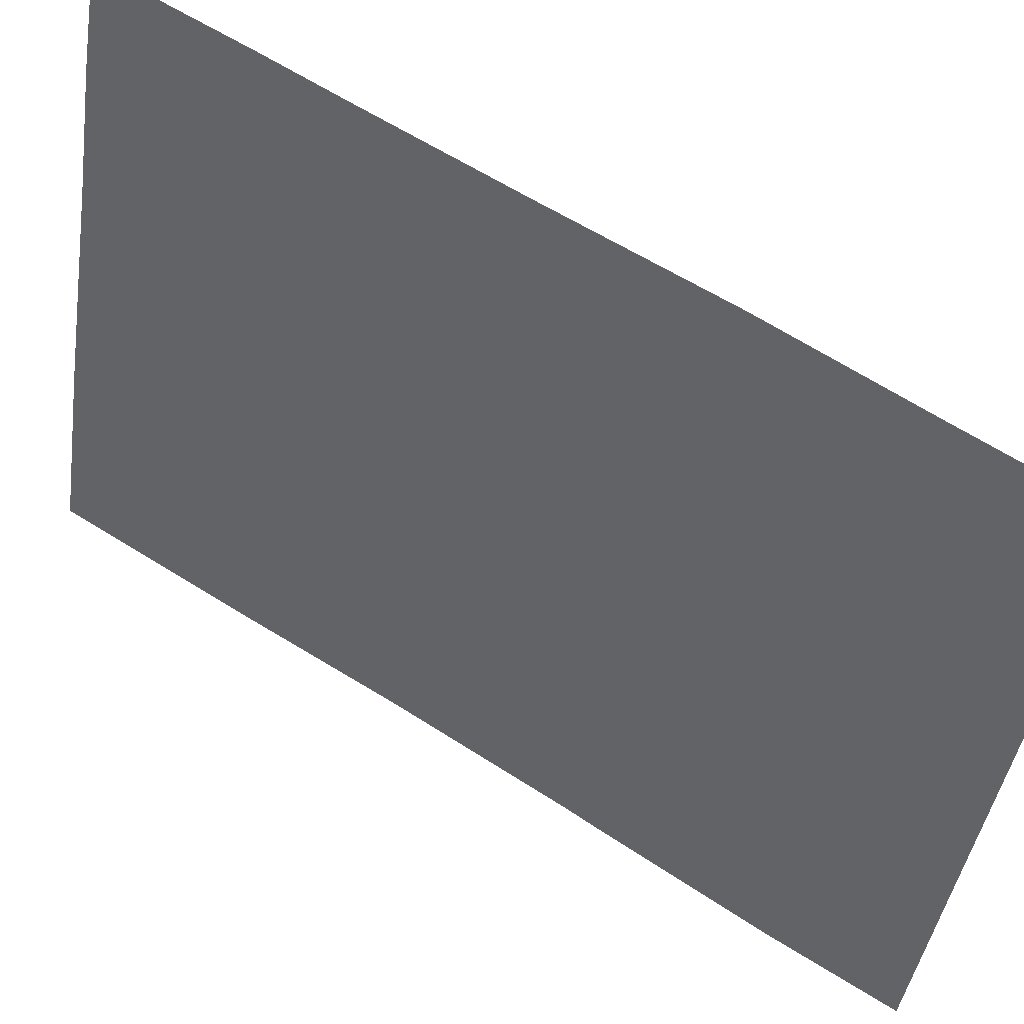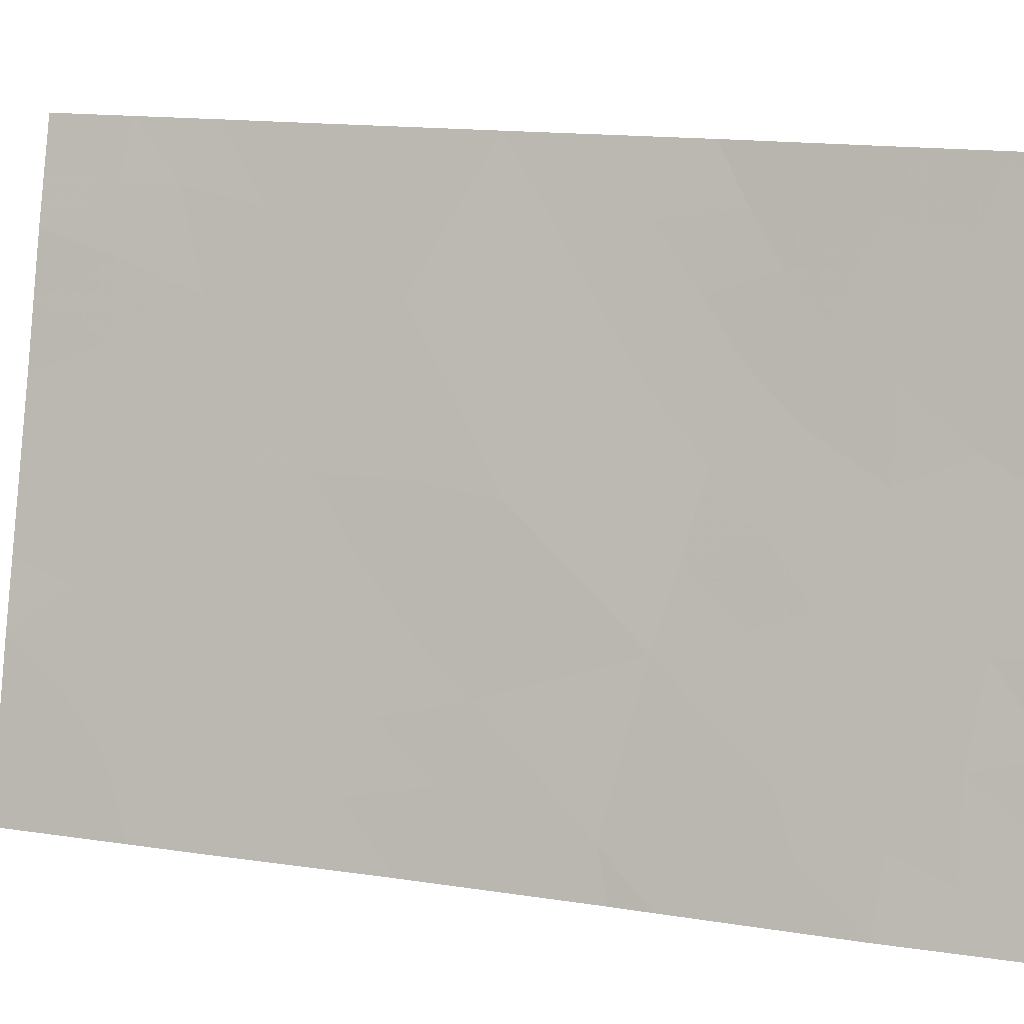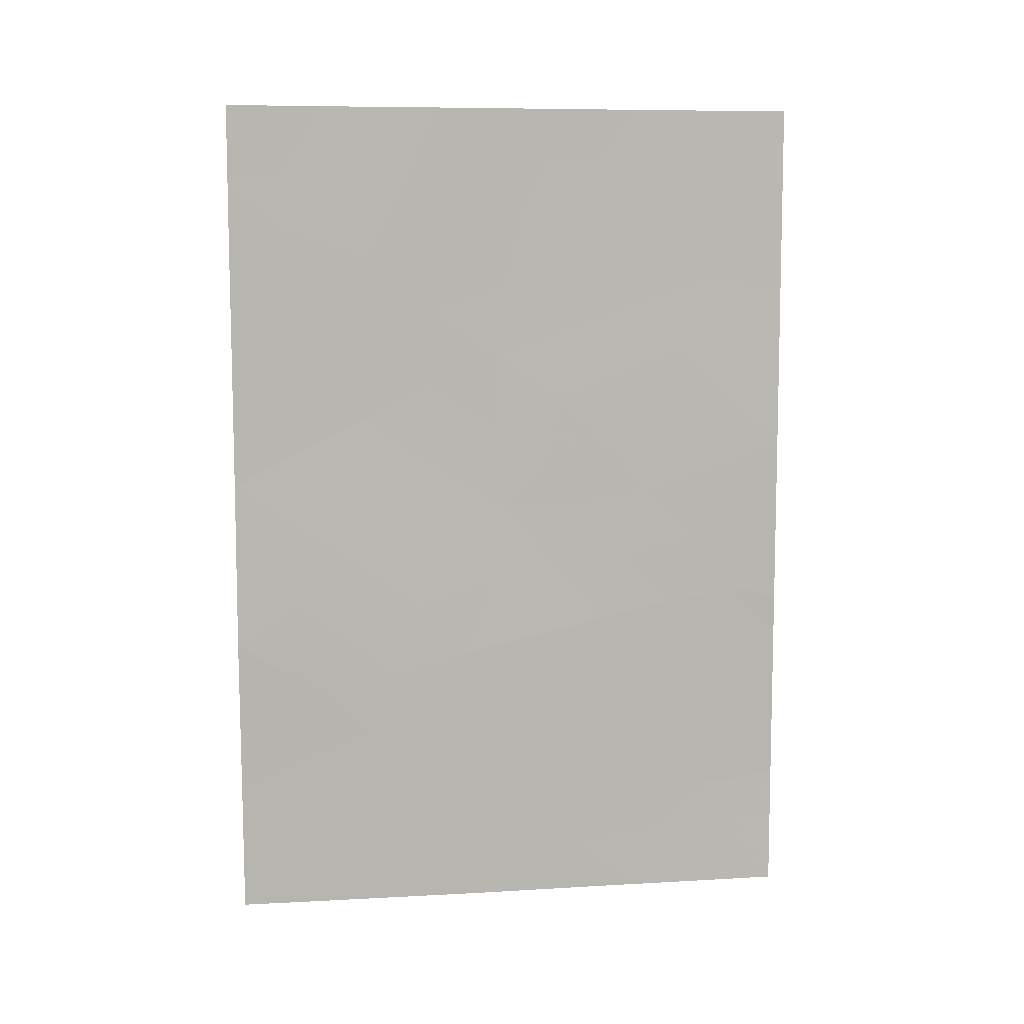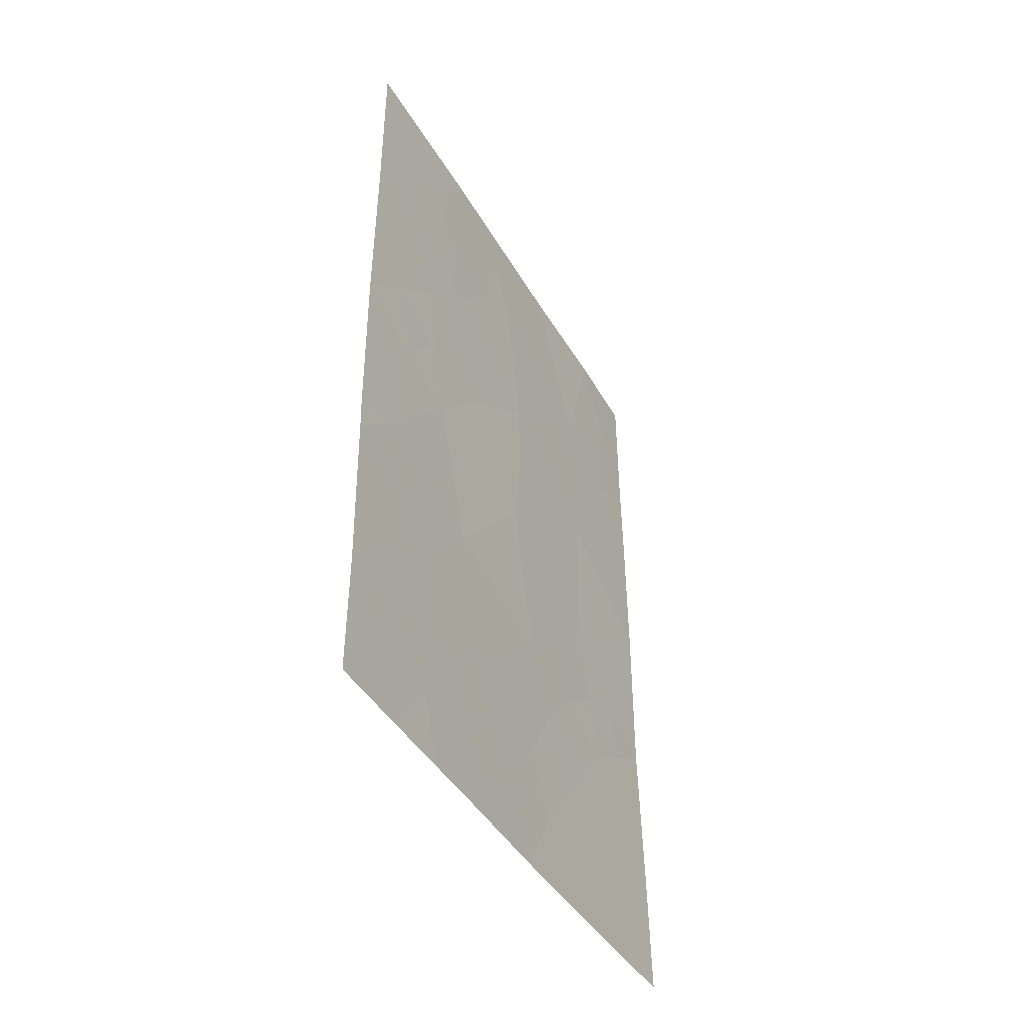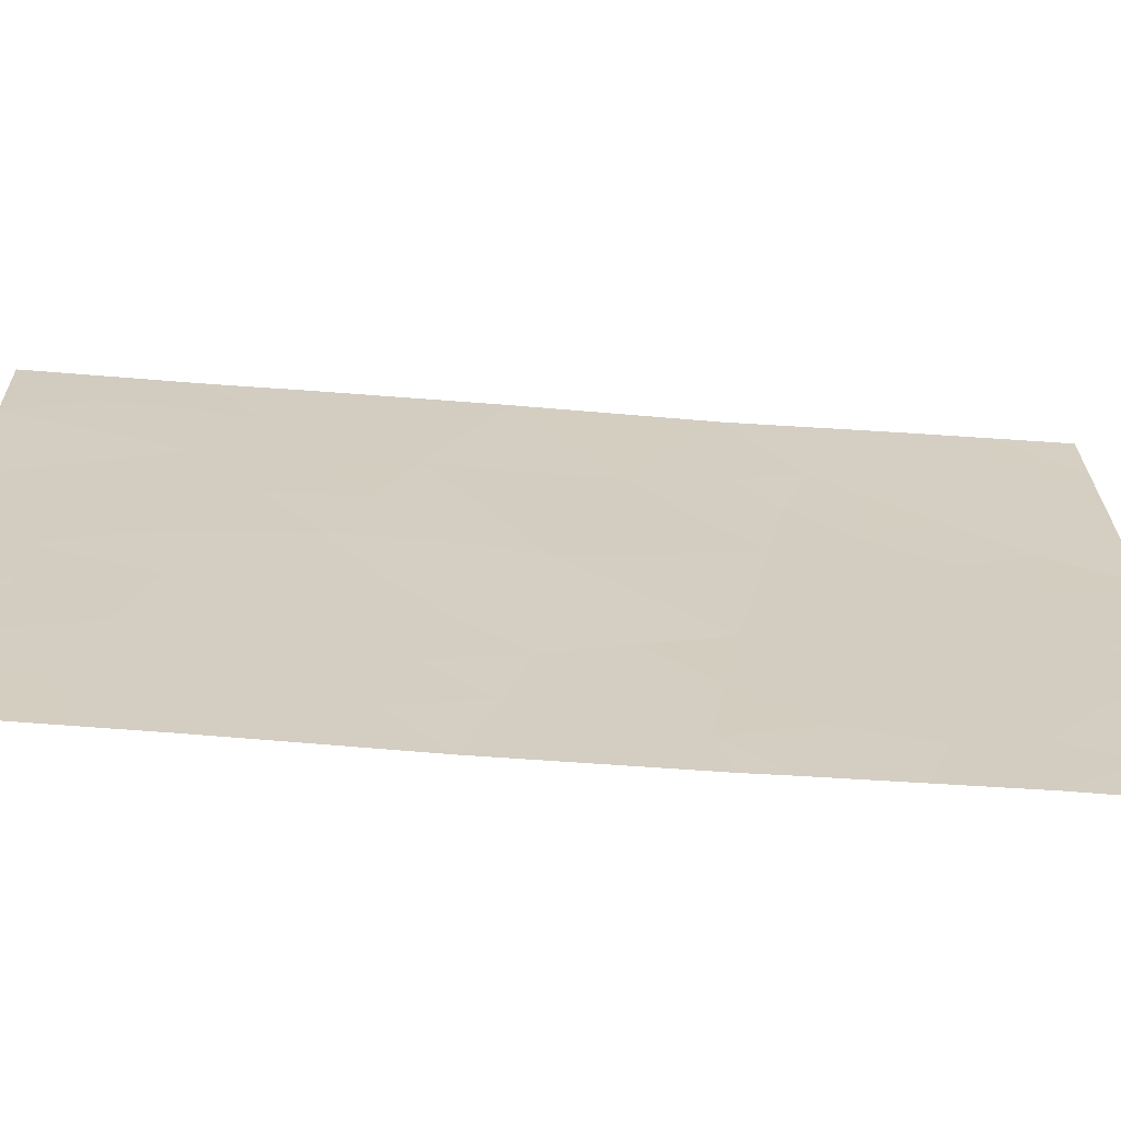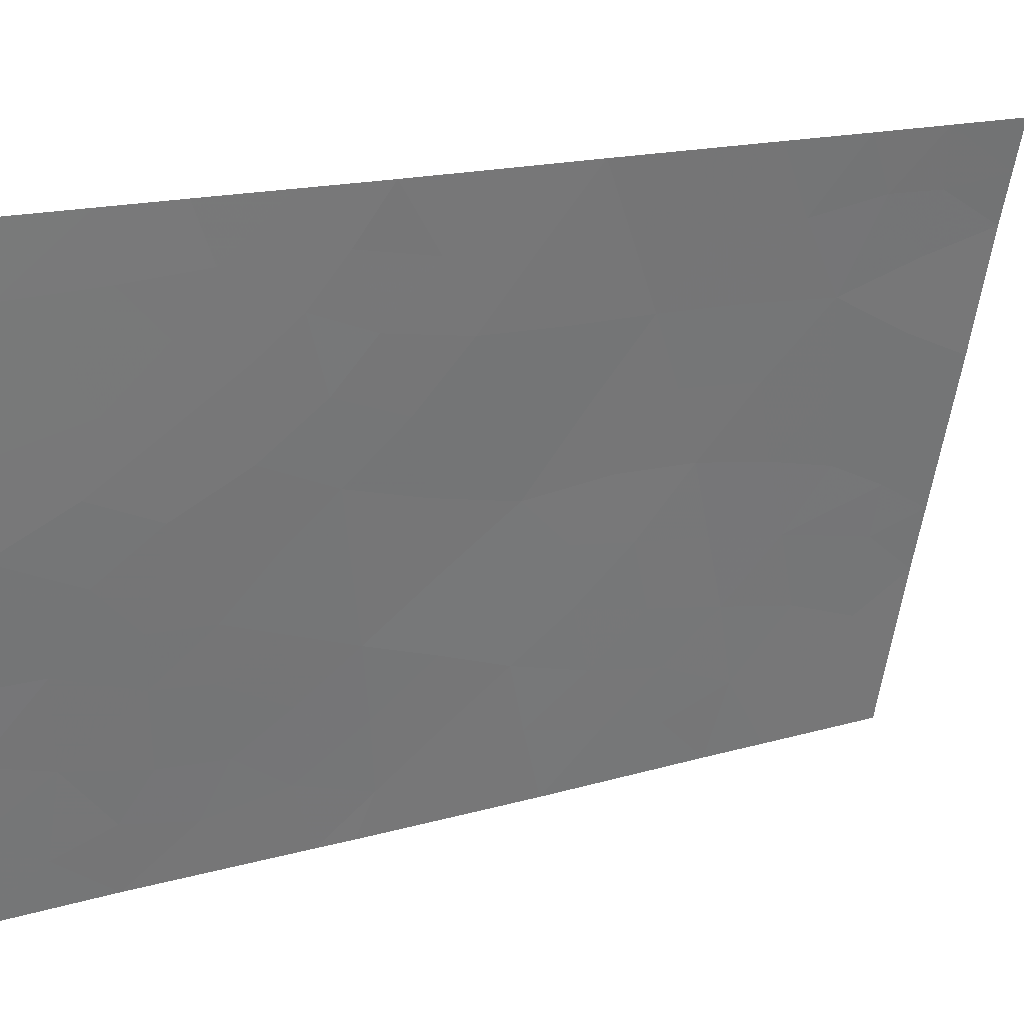
<metadata>
{"format":"obj","ext":"obj","renderer":"f3d","projection":"perspective","resolution":1024,"background":"white","views":[{"elev":59.5,"azim":-56.7,"up":"+Z"},{"elev":15.3,"azim":-72.3,"up":"+Z"},{"elev":8.3,"azim":96.4,"up":"+Y"},{"elev":-43.6,"azim":-136.0,"up":"+Y"},{"elev":-50.0,"azim":-95.6,"up":"+Z"},{"elev":17.3,"azim":59.8,"up":"+Z"}]}
</metadata>
<code>
v -91.94 -45.94 92
v -91.92 -40.63 92
v -90.63 -46.16 96.64
v -89.7 -45.94 100
v -90.33 -46.42 97.72
v -91.04 -48.24 95.29
v -89.69 -41.32 100
v -89.67 -40.15 100
v -90.49 -38 97.09
v -91.08 -38 95.04
v -89.79 -50 100
v -89.76 -48.11 100
v -90 -50 99.17
v -91.98 -48.28 92
v -90.05 -38 98.71
v -91.92 -39.73 92
v -89.71 -43.53 100
v -90.19 -44.79 98.19
v -90.72 -50 96.45
v -91.15 -50 94.97
v -91.9 -42.99 92
v -91.92 -45.44 92
v -91.33 -38 94.19
v -89.67 -38 100
v -91.65 -50 93.14
v -90.42 -50 97.57
v -91.97 -50 92
v -91.92 -38 92
v -91.32 -40.85 94.2
v -90.85 -39.64 95.88
v -90.13 -48.19 98.57
v -91.54 -47.11 93.49
v -91.19 -45.67 94.64
v -91.37 -43.71 93.97
v -90.8 -43.9 96.11
v -90.22 -42.55 98.16
v -90.76 -41.64 96.23
v -90.23 -40.14 98.07
v -90.52 -47.18 97.07
v -89.95 -40.8 99.08
v -89.89 -39.74 99.26
v -89.77 -49.05 100
v -91.92 -38.87 92
v -91.71 -38.59 92.77
v -91.67 -39.37 92.93
v -89.73 -47.02 100
v -89.94 -47.78 99.28
v -90.21 -47.3 98.23
v -89.89 -46.35 99.31
v -91.47 -45.45 93.62
v -91.38 -46.42 94
v -89.96 -43.05 99.09
v -89.95 -44.17 99.09
v -90.21 -43.68 98.16
v -90.43 -45.43 97.36
v -90.72 -45.09 96.35
v -90.48 -44.34 97.22
v -90.75 -42.72 96.26
v -90.49 -42.08 97.21
v -90.5 -43.22 97.19
v -90.97 -43.17 95.44
v -91 -42.29 95.32
v -91.5 -41.56 93.5
v -91.26 -41.93 94.38
v -89.7 -44.74 100
v -89.94 -45.32 99.13
v -90.93 -50 95.71
v -90.86 -48.88 95.94
v -91.91 -44.21 92
v -91.77 -44.15 92.53
v -91.62 -43.38 93.03
v -91.55 -44.43 93.35
v -90.67 -48.1 96.56
v -90.5 -40.95 97.14
v -90.22 -41.4 98.14
v -91.53 -48 93.55
v -90.79 -38 96.06
v -90.67 -38.88 96.49
v -90.96 -38.79 95.49
v -90.12 -39.03 98.44
v -89.9 -38.96 99.24
v -89.86 -38 99.35
v -89.67 -39.08 100
v -91.4 -50 94.05
v -91.14 -49.26 94.97
v -89.97 -48.81 99.21
v -90.21 -50 98.37
v -90.18 -49.26 98.45
v -91.8 -49.14 92.64
v -91.98 -49.14 92
v -91.62 -38 93.09
v -91.28 -44.69 94.31
v -91.91 -41.81 92
v -91.73 -41.38 92.69
v -91.69 -42.29 92.79
v -90.57 -49.02 96.96
v -90.38 -48.11 97.63
v -90.8 -40.59 96.08
v -90.56 -39.88 96.89
v -91.96 -47.11 92
v -91.63 -40.47 93.06
v -91.38 -39.76 94
v -91.1 -46.69 94.99
v -91.25 -47.4 94.51
v -90.91 -45.92 95.63
v -90.15 -45.93 98.37
v -91.2 -42.98 94.58
v -91.11 -43.9 94.96
v -91.04 -41.24 95.21
v -89.96 -41.92 99.09
v -89.7 -42.43 100
v -91.08 -40.16 95.05
v -91 -44.86 95.33
v -90.38 -39.01 97.5
v -90.27 -38 97.9
v -91.47 -38.75 93.66
v -91.76 -47.41 92.74
v -91.45 -42.61 93.68
v -91.48 -49.1 93.79
v -91.16 -38.79 94.78
v -90.33 -48.88 97.85
v -90.07 -46.79 98.7
v -90.82 -46.79 96.01
v -90.81 -47.61 96.06
v -91.75 -45.26 92.62
v -91.04 -47.42 95.25
v -91.72 -48.37 92.93
v -91.24 -48.16 94.58
v -91.68 -46.33 92.95
f 38 41 40
f 12 42 86
f 43 44 45
f 52 53 54
f 55 56 57
f 58 59 60
f 61 62 58
f 65 66 53
f 68 67 85
f 69 21 70
f 71 72 70
f 74 75 59
f 77 78 79
f 41 80 81
f 81 82 83
f 14 89 90
f 44 28 91
f 119 89 127
f 50 72 92
f 74 98 99
f 32 117 129
f 101 45 102
f 97 39 48
f 57 60 54
f 5 55 106
f 107 61 108
f 118 64 107
f 94 101 63
f 64 109 62
f 66 49 106
f 110 75 40
f 110 111 52
f 112 102 120
f 112 98 109
f 105 113 56
f 108 113 92
f 95 118 71
f 114 115 80
f 99 78 114
f 39 3 5
f 8 40 41
f 40 8 7
f 42 11 13
f 13 86 42
f 16 43 45
f 43 28 44
f 45 44 116
f 4 46 49
f 46 12 47
f 48 47 31
f 122 47 48
f 50 33 51
f 36 52 54
f 52 17 53
f 54 53 18
f 18 55 57
f 55 3 56
f 57 56 35
f 35 58 60
f 58 37 59
f 60 59 36
f 35 61 58
f 58 62 37
f 63 29 64
f 17 65 53
f 65 4 66
f 53 66 18
f 19 67 68
f 22 69 70
f 21 71 70
f 71 34 72
f 70 72 125
f 37 74 59
f 74 38 75
f 59 75 36
f 76 127 117
f 76 117 32
f 10 77 79
f 77 9 78
f 79 78 30
f 41 38 80
f 81 80 15
f 8 41 83
f 81 15 82
f 83 82 24
f 20 84 85
f 84 25 119
f 12 86 47
f 47 86 31
f 13 87 88
f 87 26 88
f 86 88 31
f 89 27 90
f 27 89 25
f 120 116 23
f 91 116 44
f 119 25 89
f 33 50 92
f 50 125 72
f 92 72 34
f 21 93 95
f 93 2 94
f 31 88 121
f 97 121 96
f 97 96 73
f 38 74 99
f 74 37 98
f 99 98 30
f 117 14 100
f 29 101 102
f 101 16 45
f 102 45 116
f 31 97 48
f 97 73 39
f 48 39 5
f 51 104 32
f 103 33 105
f 18 57 54
f 57 35 60
f 54 60 36
f 5 3 55
f 106 55 18
f 34 107 108
f 107 62 61
f 108 61 35
f 34 118 107
f 107 64 62
f 95 94 63
f 94 2 101
f 63 101 29
f 64 29 109
f 62 109 37
f 18 66 106
f 66 4 49
f 7 110 40
f 110 36 75
f 40 75 38
f 36 110 52
f 110 7 111
f 52 111 17
f 128 76 104
f 128 85 119
f 112 120 79
f 112 29 102
f 29 112 109
f 112 30 98
f 109 98 37
f 101 2 16
f 3 105 56
f 105 33 113
f 56 113 35
f 34 108 92
f 108 35 113
f 92 113 33
f 21 95 71
f 71 118 34
f 38 114 80
f 114 9 115
f 80 115 15
f 38 99 114
f 99 30 78
f 114 78 9
f 116 91 23
f 96 26 19
f 120 102 116
f 118 63 64
f 95 93 94
f 118 95 63
f 119 76 128
f 1 129 100
f 10 79 120
f 103 105 123
f 1 22 125
f 103 104 51
f 68 73 96
f 49 46 122
f 85 67 20
f 13 88 86
f 33 103 51
f 19 68 96
f 6 68 85
f 119 85 84
f 112 79 30
f 39 73 124
f 6 85 128
f 121 88 26
f 125 22 70
f 31 121 97
f 121 26 96
f 49 122 106
f 103 123 126
f 39 123 3
f 3 123 105
f 41 81 83
f 125 129 1
f 126 104 103
f 76 32 104
f 125 50 129
f 129 117 100
f 122 46 47
f 39 124 123
f 73 6 124
f 6 126 124
f 126 123 124
f 68 6 73
f 119 127 76
f 127 14 117
f 14 127 89
f 6 128 126
f 128 104 126
f 50 51 129
f 10 120 23
f 129 51 32
f 122 48 5
f 106 122 5

</code>
